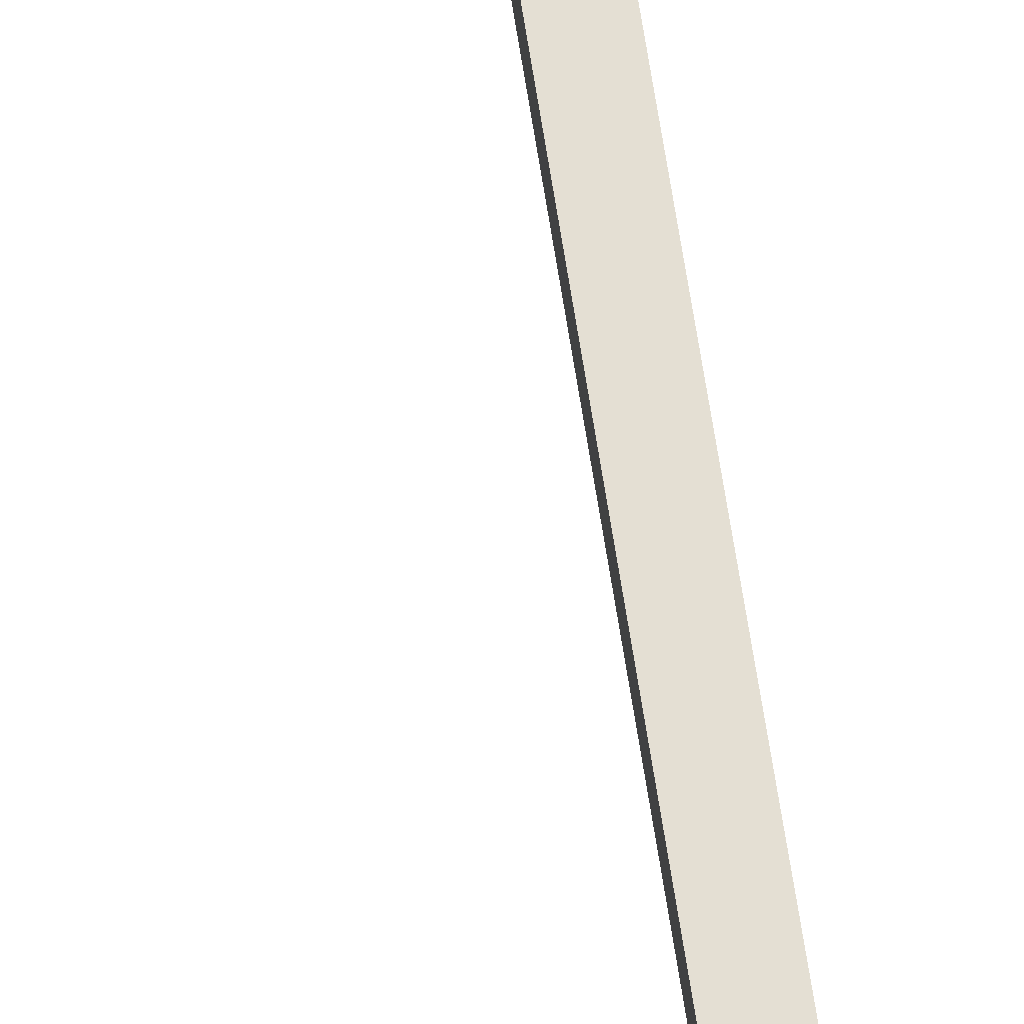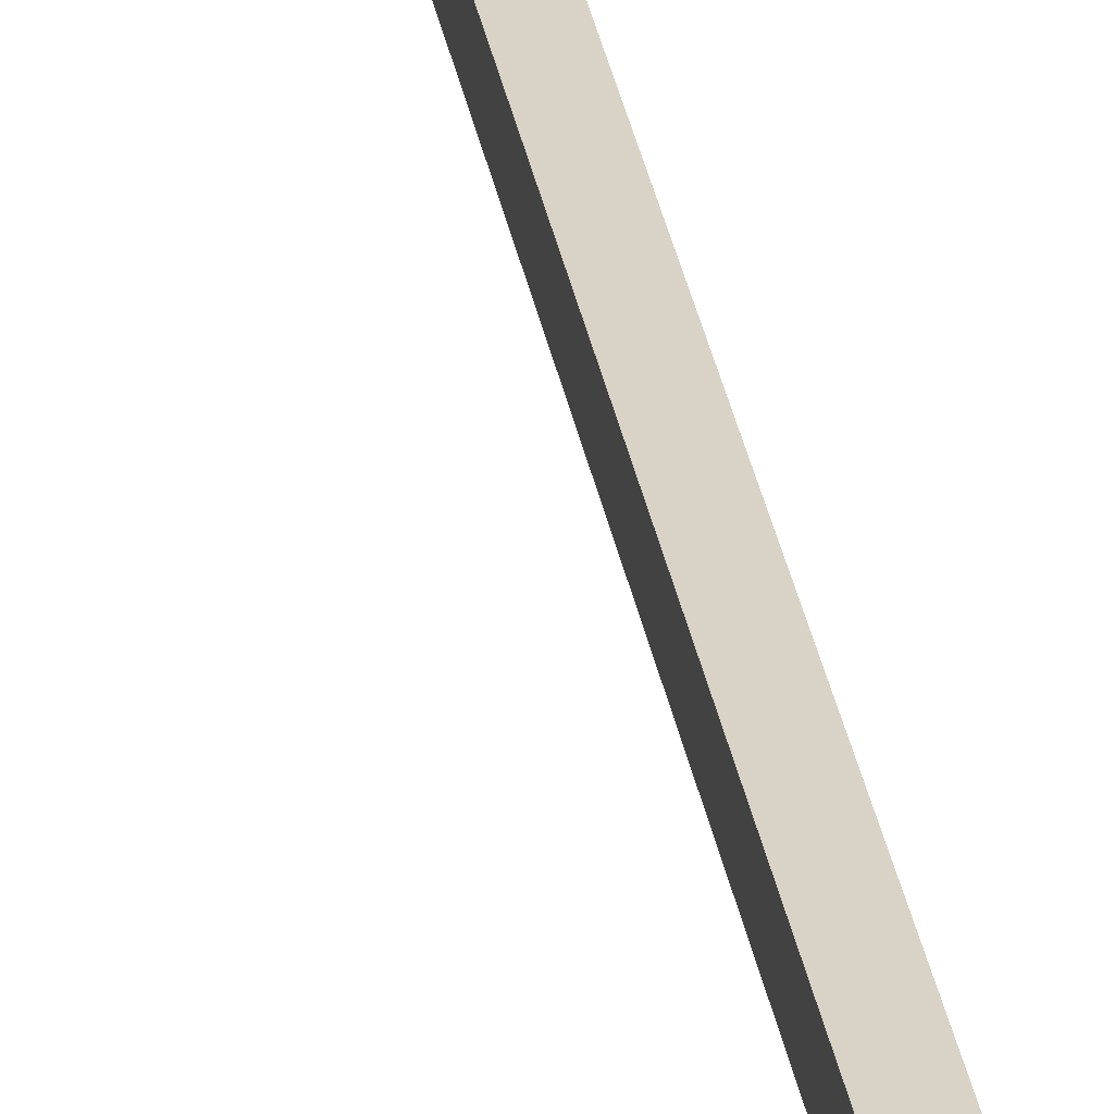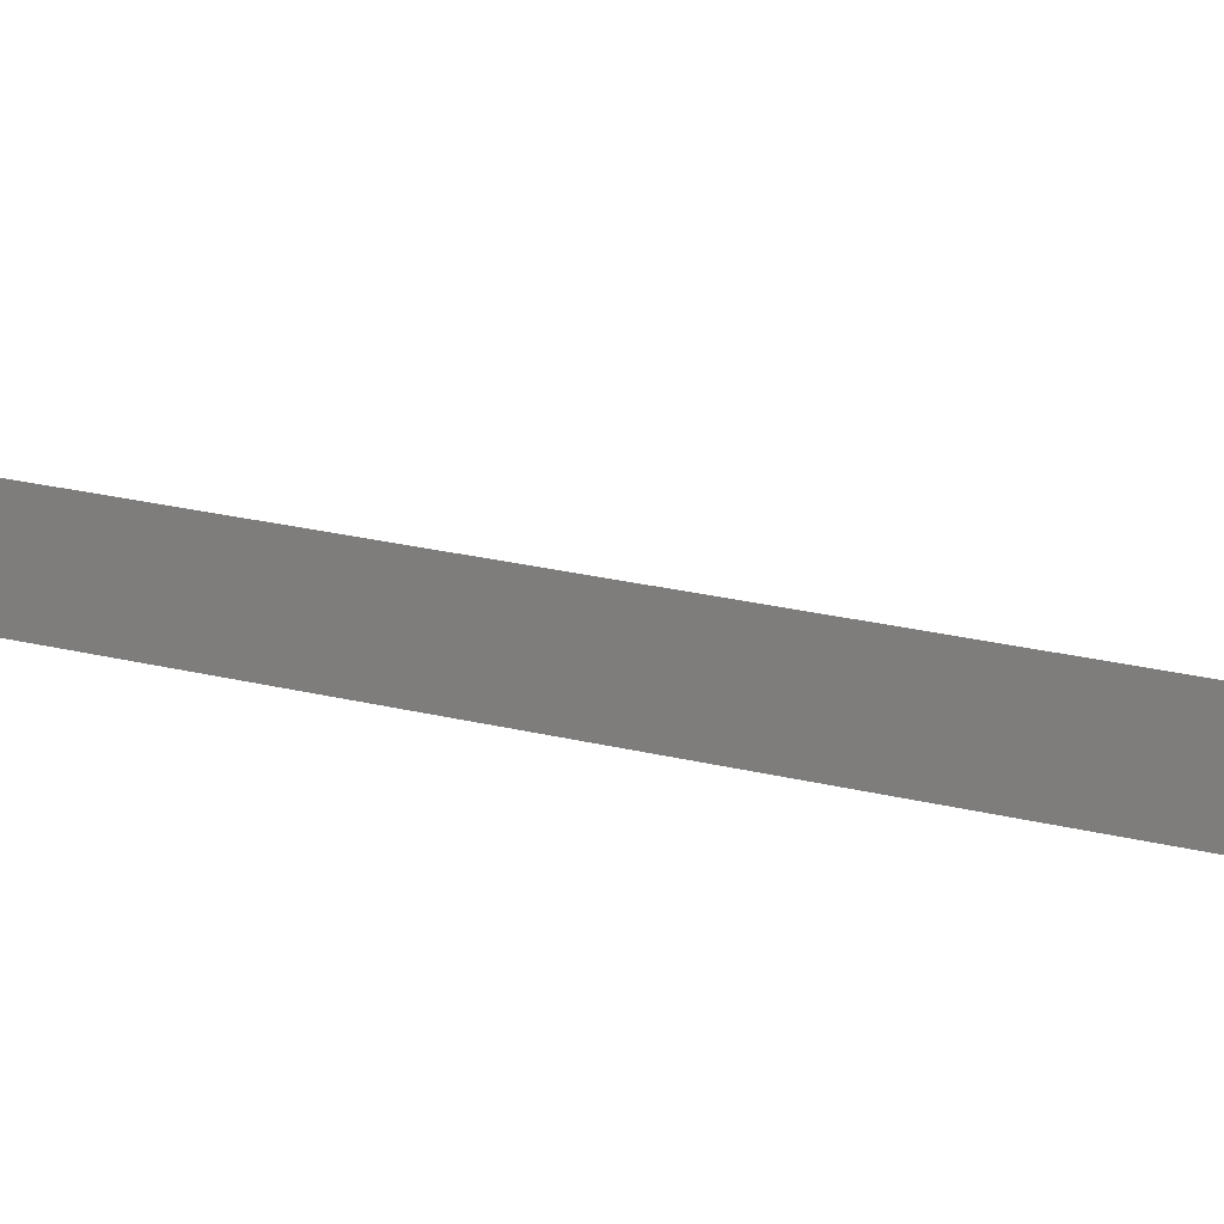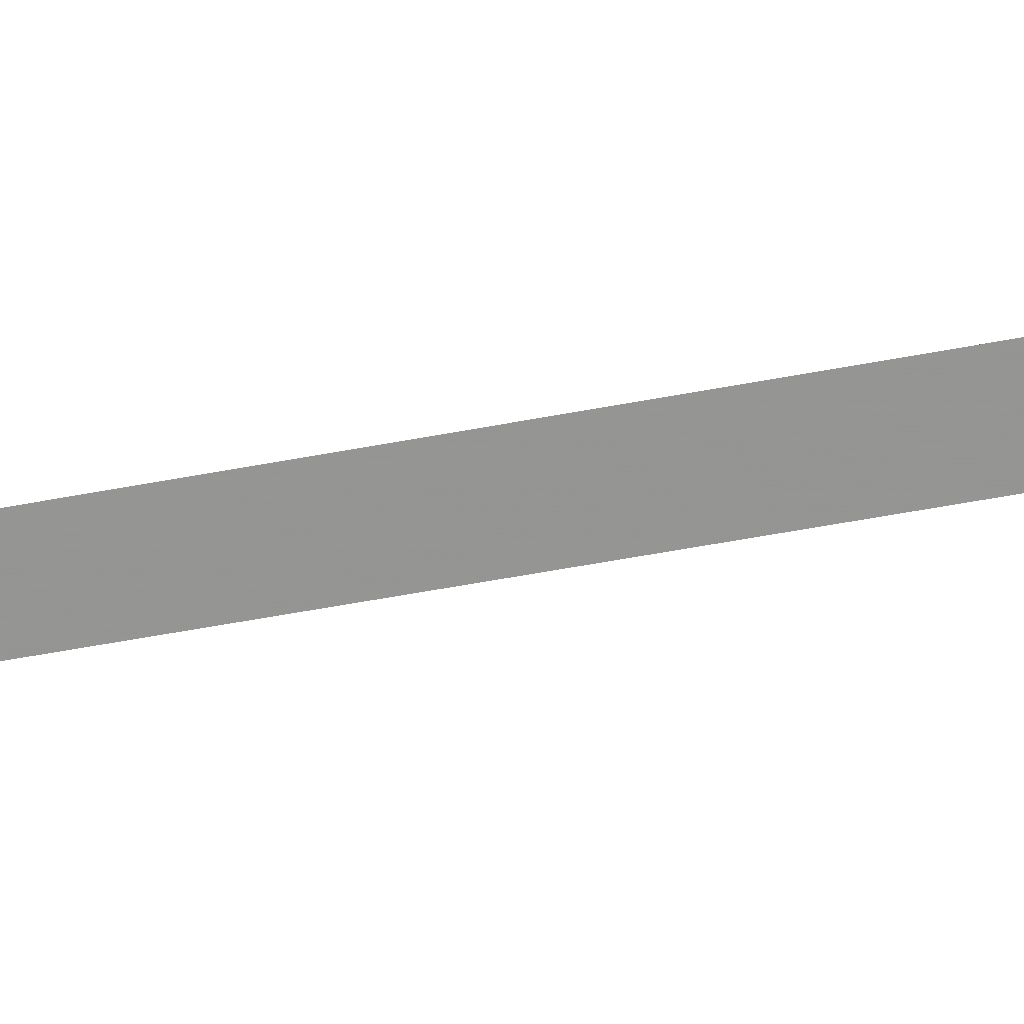
<metadata>
{"format":"obj","ext":"obj","renderer":"f3d","projection":"perspective","resolution":1024,"background":"white","views":[{"elev":64.6,"azim":171.3,"up":"+Z"},{"elev":28.0,"azim":171.2,"up":"+Z"},{"elev":7.3,"azim":142.9,"up":"+Z"},{"elev":-30.6,"azim":-72.0,"up":"+Z"}]}
</metadata>
<code>
o skpD07D
v 0.06801 -0 0.09533
v -0.13 0 0.03
v 0.06495 0 -0.1378
v 0.06801 10.14 0.09534
v 0.06495 10.14 -0.1378
v -0.13 10.14 0.03
v 0.01112 10.14 -0.4504
v -0.1487 10.14 0.4303
v -0.3516 10.14 -0.1015
v 0.3343 10.14 0.6154
v 0.5945 10.14 -0.3763
v 0.7971 10.14 0.2004
v -0.1487 12.89 0.4303
v 0.01112 12.89 -0.4504
v -0.3516 12.89 -0.1015
v 0.3343 12.89 0.6154
v 0.5945 12.89 -0.3763
v 0.7971 12.89 0.2004
f 1 2 3
f 4 5 6
f 1 3 4
f 4 3 5
f 6 3 2
f 3 6 5
f 1 4 2
f 2 4 6
f 7 8 9
f 8 7 10
f 10 7 11
f 10 11 12
f 13 14 15
f 14 13 16
f 14 16 17
f 17 16 18
f 18 10 12
f 10 18 16
f 11 18 12
f 18 11 17
f 14 11 7
f 11 14 17
f 15 7 9
f 7 15 14
f 15 8 13
f 8 15 9
f 16 8 10
f 8 16 13

</code>
